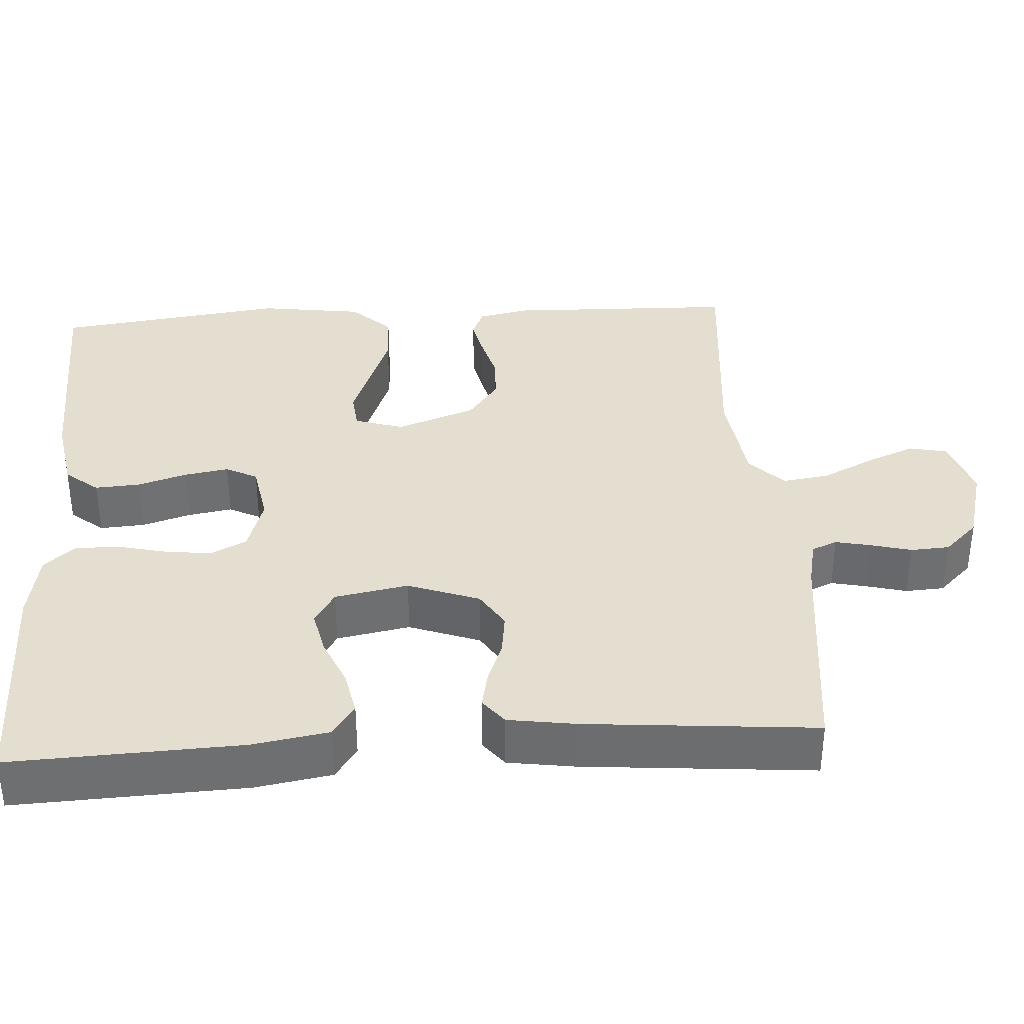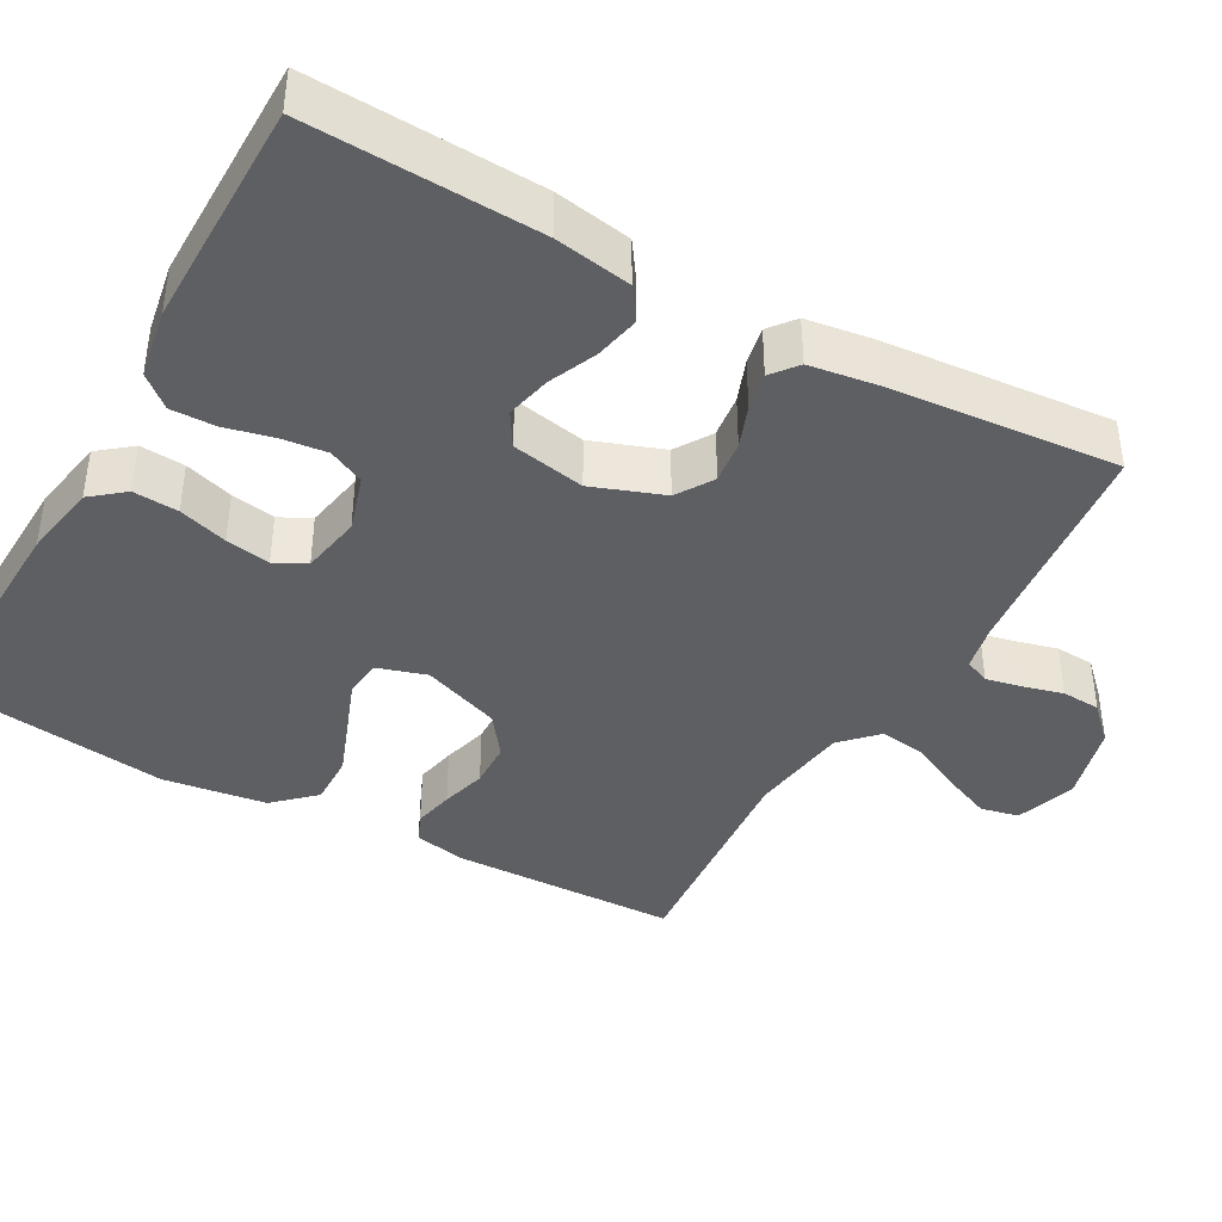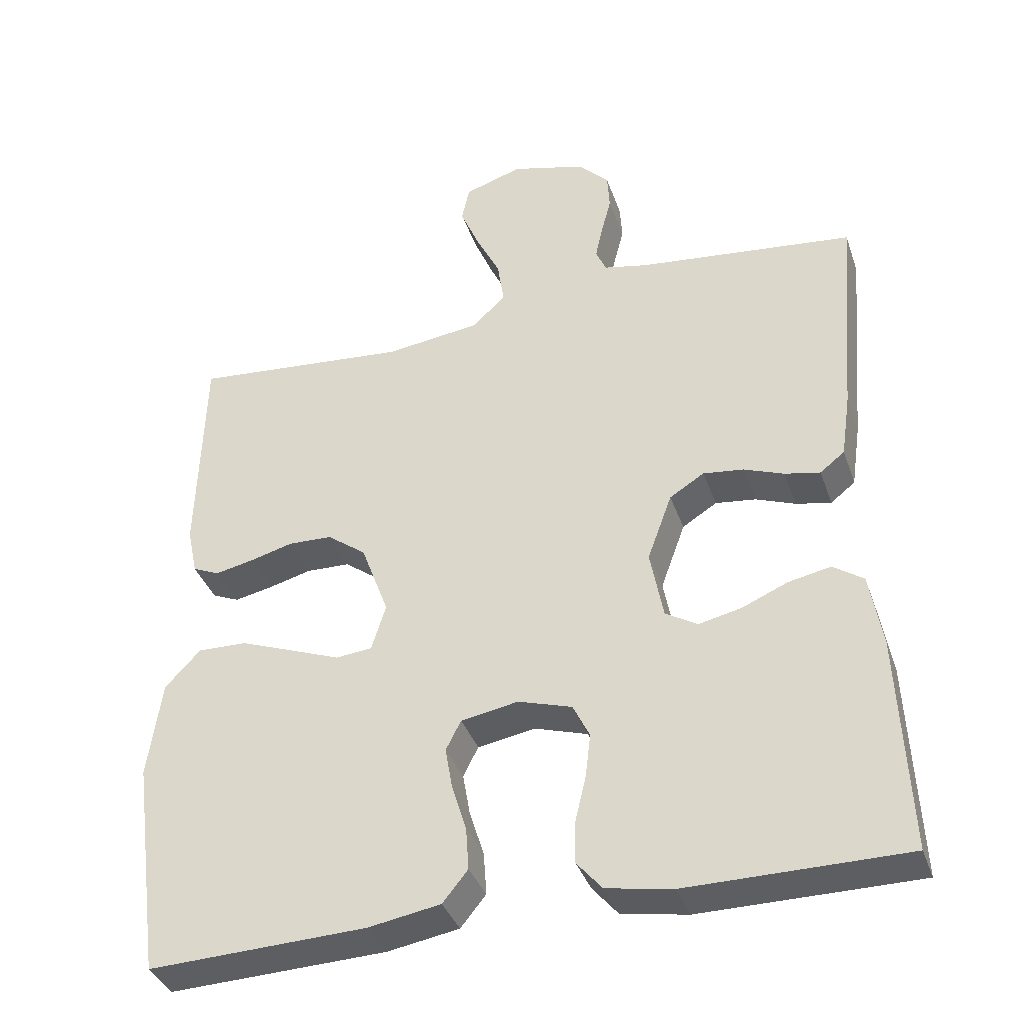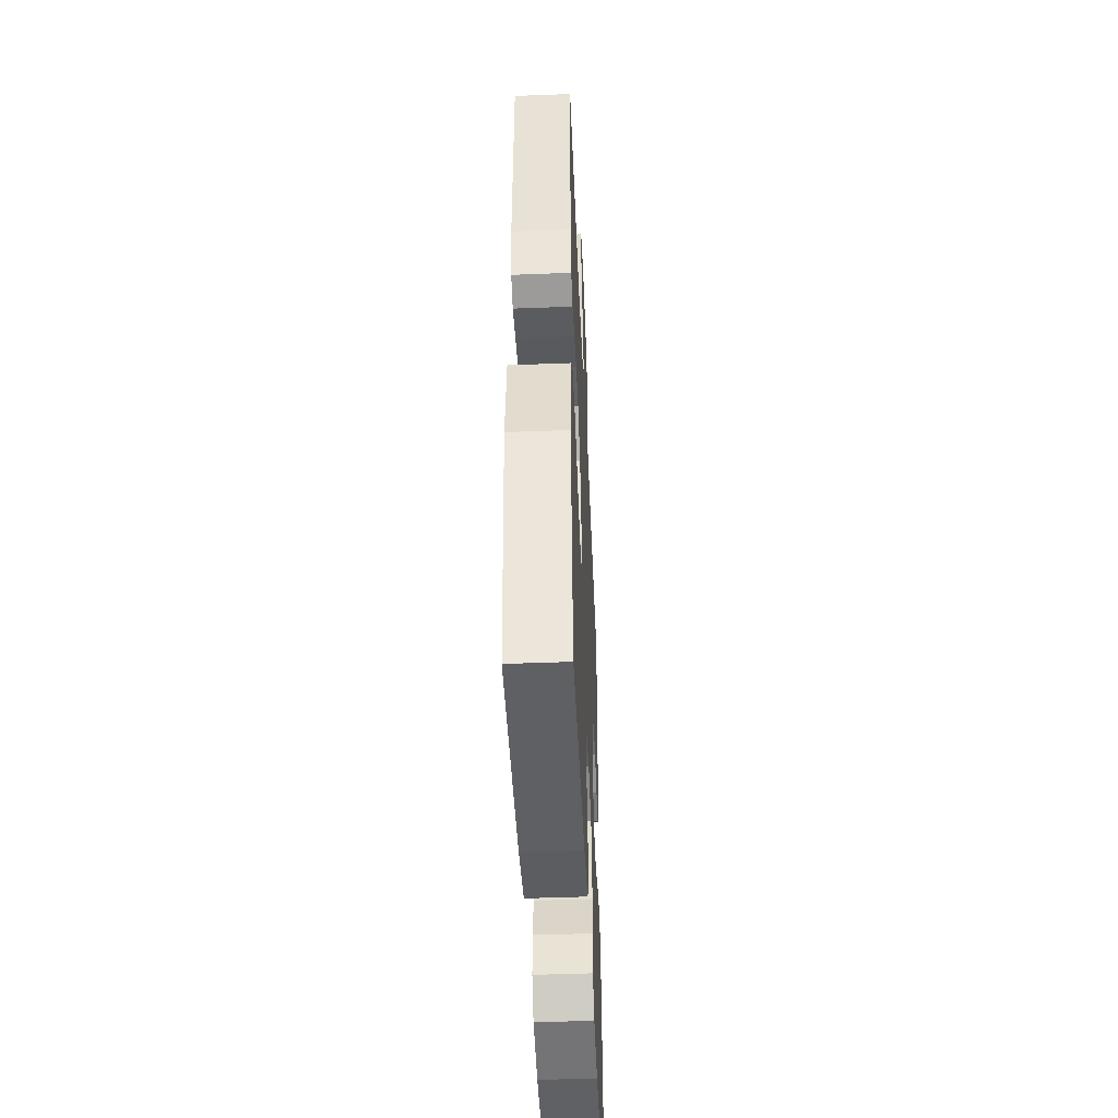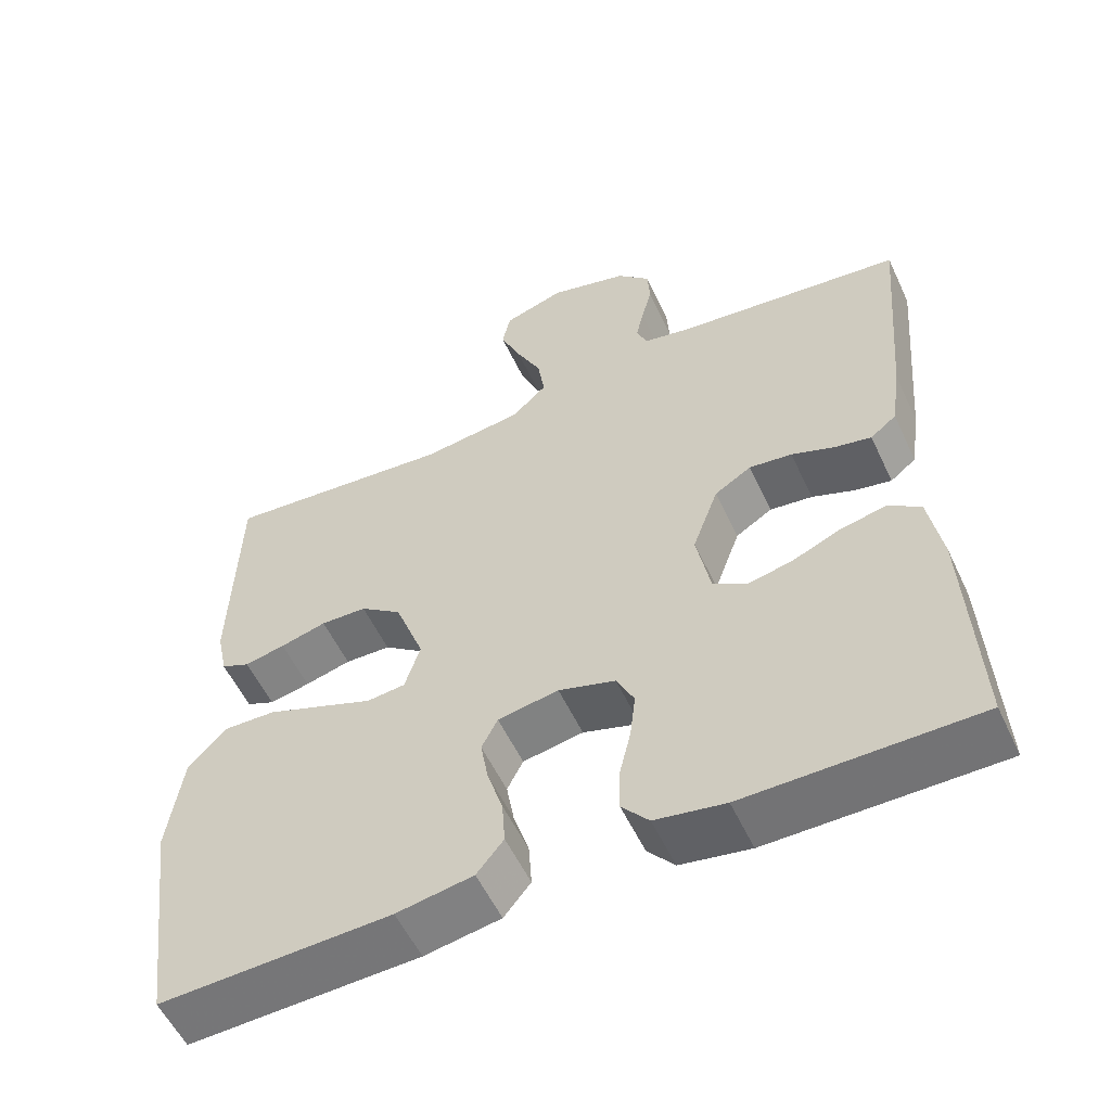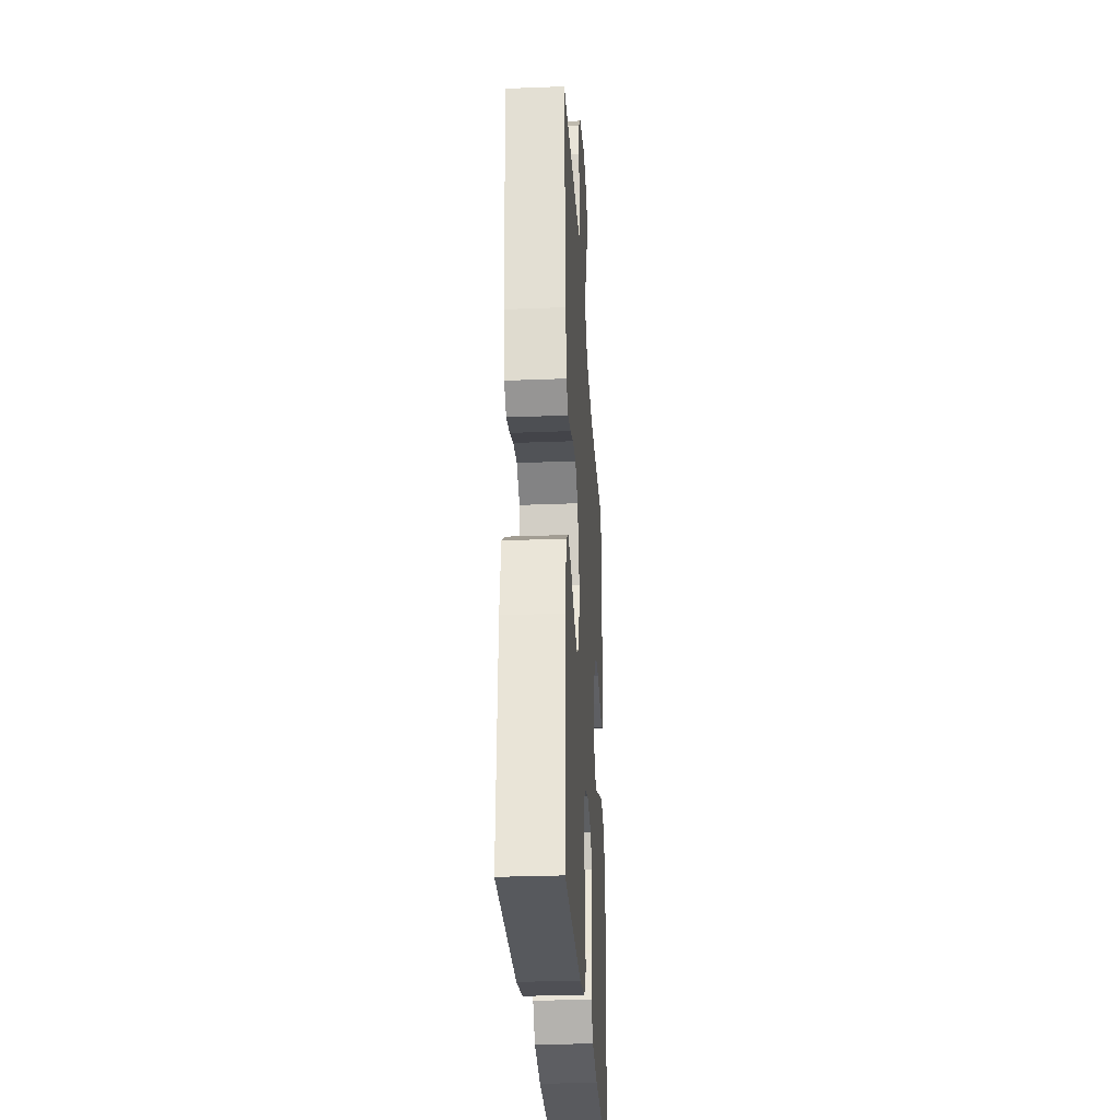
<metadata>
{"format":"obj","ext":"obj","renderer":"f3d","projection":"perspective","resolution":1024,"background":"white","views":[{"elev":35.9,"azim":-93.6,"up":"+Y"},{"elev":-40.5,"azim":-119.3,"up":"+Y"},{"elev":-37.4,"azim":-161.8,"up":"+Z"},{"elev":-46.4,"azim":92.5,"up":"+Z"},{"elev":-55.9,"azim":-155.0,"up":"+Z"},{"elev":-29.4,"azim":-86.7,"up":"+Z"}]}
</metadata>
<code>
v 0.5 0.07 -0.5
v 0.2 0.07 -0.489
v 0.101 0.07 -0.472
v 0.066 0.07 -0.429
v 0.07 0.07 -0.37
v 0.09 0.07 -0.306
v 0.1 0.07 -0.248
v 0.079 0.07 -0.207
v 0 0.07 -0.193
v -0.074 0.07 -0.216
v -0.097 0.07 -0.263
v -0.09 0.07 -0.323
v -0.075 0.07 -0.386
v -0.074 0.07 -0.444
v -0.109 0.07 -0.485
v -0.2 0.07 -0.501
v -0.5 0.07 -0.5
v -0.487 0.07 -0.2
v -0.47 0.07 -0.1
v -0.428 0.07 -0.071
v -0.369 0.07 -0.083
v -0.306 0.07 -0.11
v -0.247 0.07 -0.123
v -0.203 0.07 -0.096
v -0.185 0.07 0
v -0.219 0.07 0.093
v -0.267 0.07 0.123
v -0.323 0.07 0.116
v -0.378 0.07 0.095
v -0.427 0.07 0.085
v -0.461 0.07 0.112
v -0.474 0.07 0.2
v -0.5 0.07 0.5
v -0.2 0.07 0.534
v -0.139 0.07 0.547
v -0.125 0.07 0.58
v -0.135 0.07 0.626
v -0.149 0.07 0.679
v -0.146 0.07 0.73
v -0.103 0.07 0.774
v 0 0.07 0.802
v 0.08 0.07 0.776
v 0.091 0.07 0.726
v 0.064 0.07 0.662
v 0.031 0.07 0.595
v 0.022 0.07 0.534
v 0.068 0.07 0.49
v 0.2 0.07 0.473
v 0.5 0.07 0.5
v 0.508 0.07 0.2
v 0.494 0.07 0.134
v 0.457 0.07 0.118
v 0.404 0.07 0.129
v 0.344 0.07 0.145
v 0.284 0.07 0.143
v 0.23 0.07 0.103
v 0.192 0.07 0
v 0.212 0.07 -0.064
v 0.262 0.07 -0.069
v 0.33 0.07 -0.043
v 0.404 0.07 -0.015
v 0.472 0.07 -0.013
v 0.521 0.07 -0.065
v 0.54 0.07 -0.2
v 0.5 0 -0.5
v 0.2 0 -0.489
v 0.101 0 -0.472
v 0.066 0 -0.429
v 0.07 0 -0.37
v 0.09 0 -0.306
v 0.1 0 -0.248
v 0.079 0 -0.207
v 0 0 -0.193
v -0.074 0 -0.216
v -0.097 0 -0.263
v -0.09 0 -0.323
v -0.075 0 -0.386
v -0.074 0 -0.444
v -0.109 0 -0.485
v -0.2 0 -0.501
v -0.5 0 -0.5
v -0.487 0 -0.2
v -0.47 0 -0.1
v -0.428 0 -0.071
v -0.369 0 -0.083
v -0.306 0 -0.11
v -0.247 0 -0.123
v -0.203 0 -0.096
v -0.185 0 0
v -0.219 0 0.093
v -0.267 0 0.123
v -0.323 0 0.116
v -0.378 0 0.095
v -0.427 0 0.085
v -0.461 0 0.112
v -0.474 0 0.2
v -0.5 0 0.5
v -0.2 0 0.534
v -0.139 0 0.547
v -0.125 0 0.58
v -0.135 0 0.626
v -0.149 0 0.679
v -0.146 0 0.73
v -0.103 0 0.774
v 0 0 0.802
v 0.08 0 0.776
v 0.091 0 0.726
v 0.064 0 0.662
v 0.031 0 0.595
v 0.022 0 0.534
v 0.068 0 0.49
v 0.2 0 0.473
v 0.5 0 0.5
v 0.508 0 0.2
v 0.494 0 0.134
v 0.457 0 0.118
v 0.404 0 0.129
v 0.344 0 0.145
v 0.284 0 0.143
v 0.23 0 0.103
v 0.192 0 0
v 0.212 0 -0.064
v 0.262 0 -0.069
v 0.33 0 -0.043
v 0.404 0 -0.015
v 0.472 0 -0.013
v 0.521 0 -0.065
v 0.54 0 -0.2
f 59 60 61 62
f 59 62 63 64
f 51 52 53 54
f 49 50 51 54
f 48 49 54 55
f 47 48 55 56
f 42 43 44 45
f 40 41 42 45
f 40 45 46
f 37 38 39 40
f 36 37 40 46
f 35 36 46 47
f 31 32 33 34
f 28 29 30 31
f 27 28 31 34
f 26 27 34 35
f 19 20 21 22
f 19 22 23
f 18 19 23
f 17 18 23
f 16 17 23 24
f 12 13 14 15
f 11 12 15 16
f 3 4 5 6
f 3 6 7
f 2 3 7
f 1 2 7
f 58 59 64 1
f 35 47 56 57
f 25 26 35 57
f 25 57 58
f 11 16 24 25
f 10 11 25
f 9 10 25 58
f 8 9 58
f 1 7 8 58
f 126 125 124 123
f 128 127 126 123
f 118 117 116 115
f 118 115 114 113
f 119 118 113 112
f 120 119 112 111
f 109 108 107 106
f 109 106 105 104
f 110 109 104
f 104 103 102 101
f 110 104 101 100
f 111 110 100 99
f 98 97 96 95
f 95 94 93 92
f 98 95 92 91
f 99 98 91 90
f 86 85 84 83
f 87 86 83
f 87 83 82
f 87 82 81
f 88 87 81 80
f 79 78 77 76
f 80 79 76 75
f 70 69 68 67
f 71 70 67
f 71 67 66
f 71 66 65
f 65 128 123 122
f 121 120 111 99
f 121 99 90 89
f 122 121 89
f 89 88 80 75
f 89 75 74
f 122 89 74 73
f 122 73 72
f 122 72 71 65
f 1 65 66 2
f 2 66 67 3
f 3 67 68 4
f 4 68 69 5
f 5 69 70 6
f 6 70 71 7
f 7 71 72 8
f 8 72 73 9
f 9 73 74 10
f 10 74 75 11
f 11 75 76 12
f 12 76 77 13
f 13 77 78 14
f 14 78 79 15
f 15 79 80 16
f 16 80 81 17
f 17 81 82 18
f 18 82 83 19
f 19 83 84 20
f 20 84 85 21
f 21 85 86 22
f 22 86 87 23
f 23 87 88 24
f 24 88 89 25
f 25 89 90 26
f 26 90 91 27
f 27 91 92 28
f 28 92 93 29
f 29 93 94 30
f 30 94 95 31
f 31 95 96 32
f 32 96 97 33
f 33 97 98 34
f 34 98 99 35
f 35 99 100 36
f 36 100 101 37
f 37 101 102 38
f 38 102 103 39
f 39 103 104 40
f 40 104 105 41
f 41 105 106 42
f 42 106 107 43
f 43 107 108 44
f 44 108 109 45
f 45 109 110 46
f 46 110 111 47
f 47 111 112 48
f 48 112 113 49
f 49 113 114 50
f 50 114 115 51
f 51 115 116 52
f 52 116 117 53
f 53 117 118 54
f 54 118 119 55
f 55 119 120 56
f 56 120 121 57
f 57 121 122 58
f 58 122 123 59
f 59 123 124 60
f 60 124 125 61
f 61 125 126 62
f 62 126 127 63
f 63 127 128 64
f 64 128 65 1

</code>
